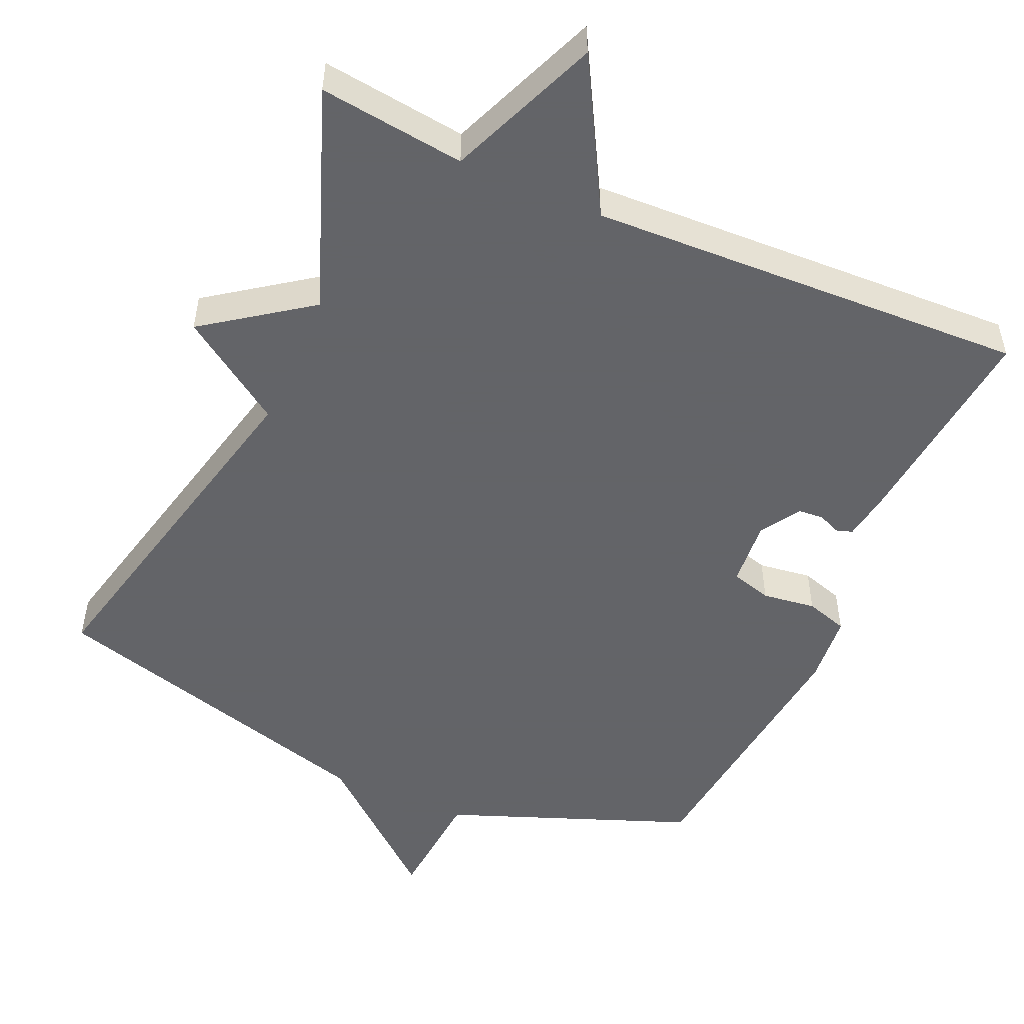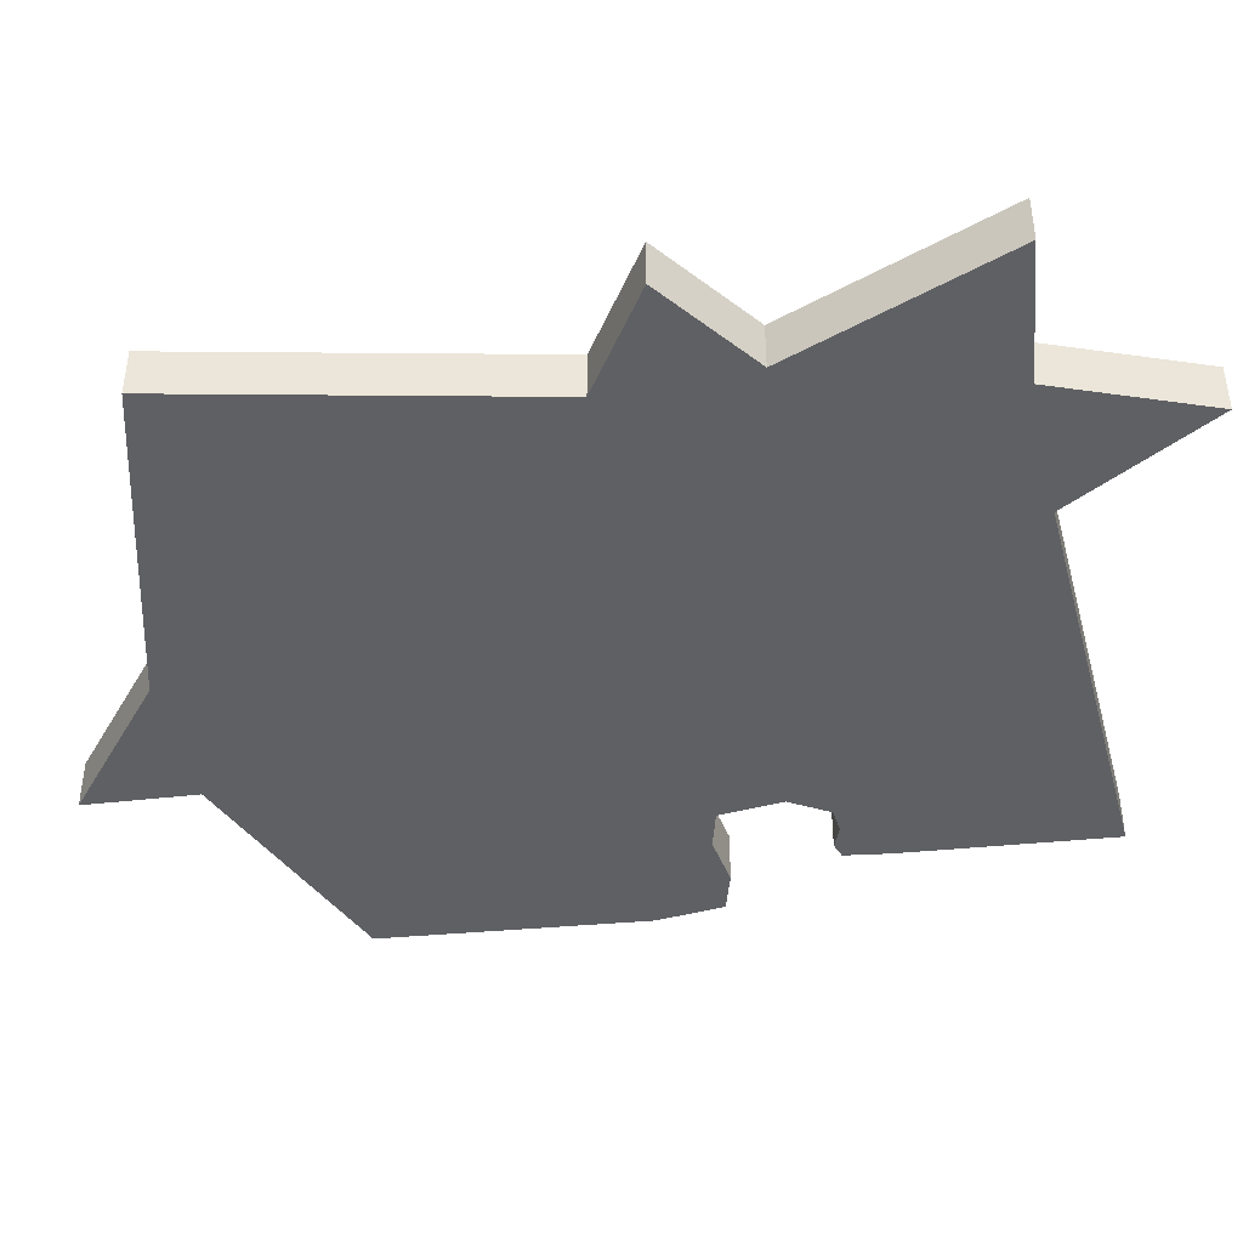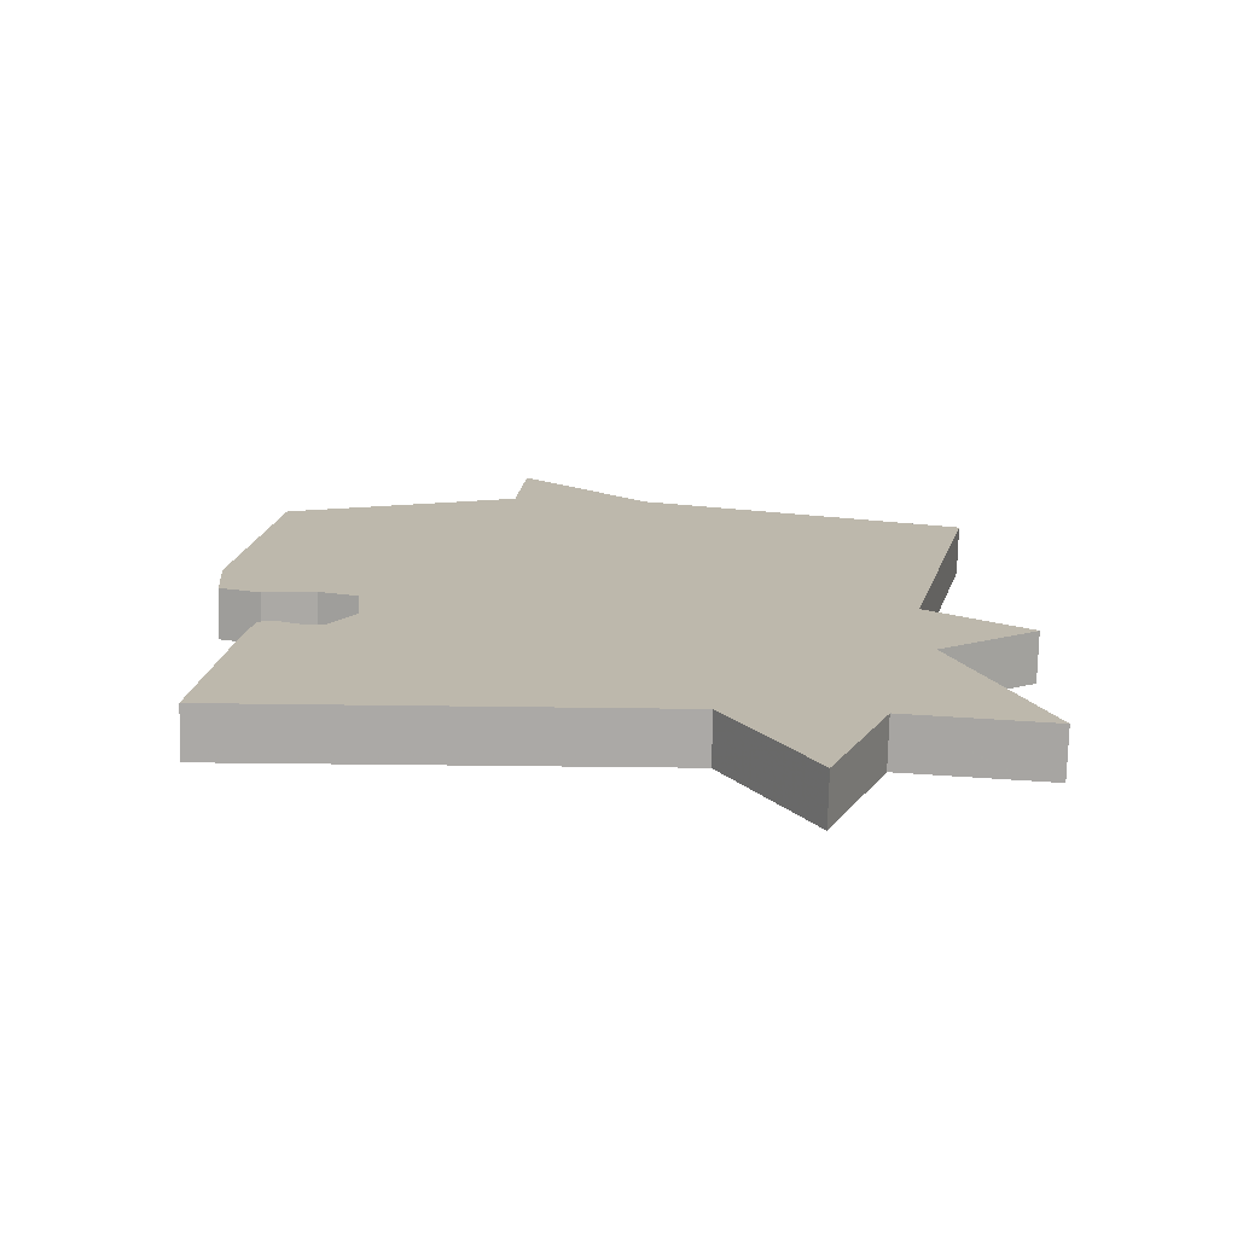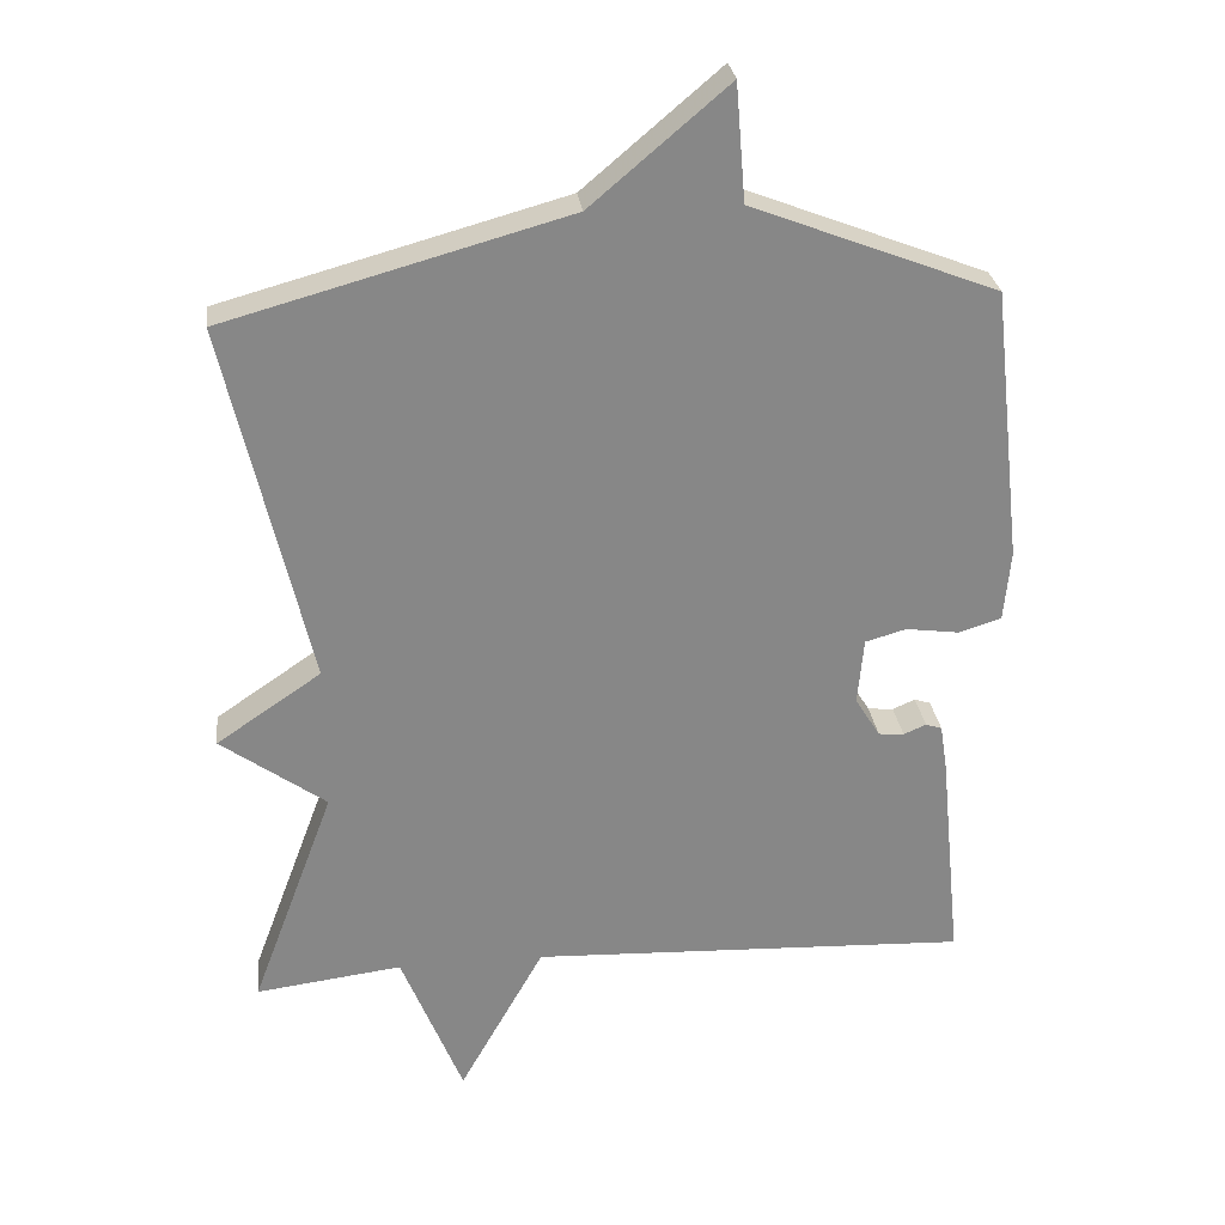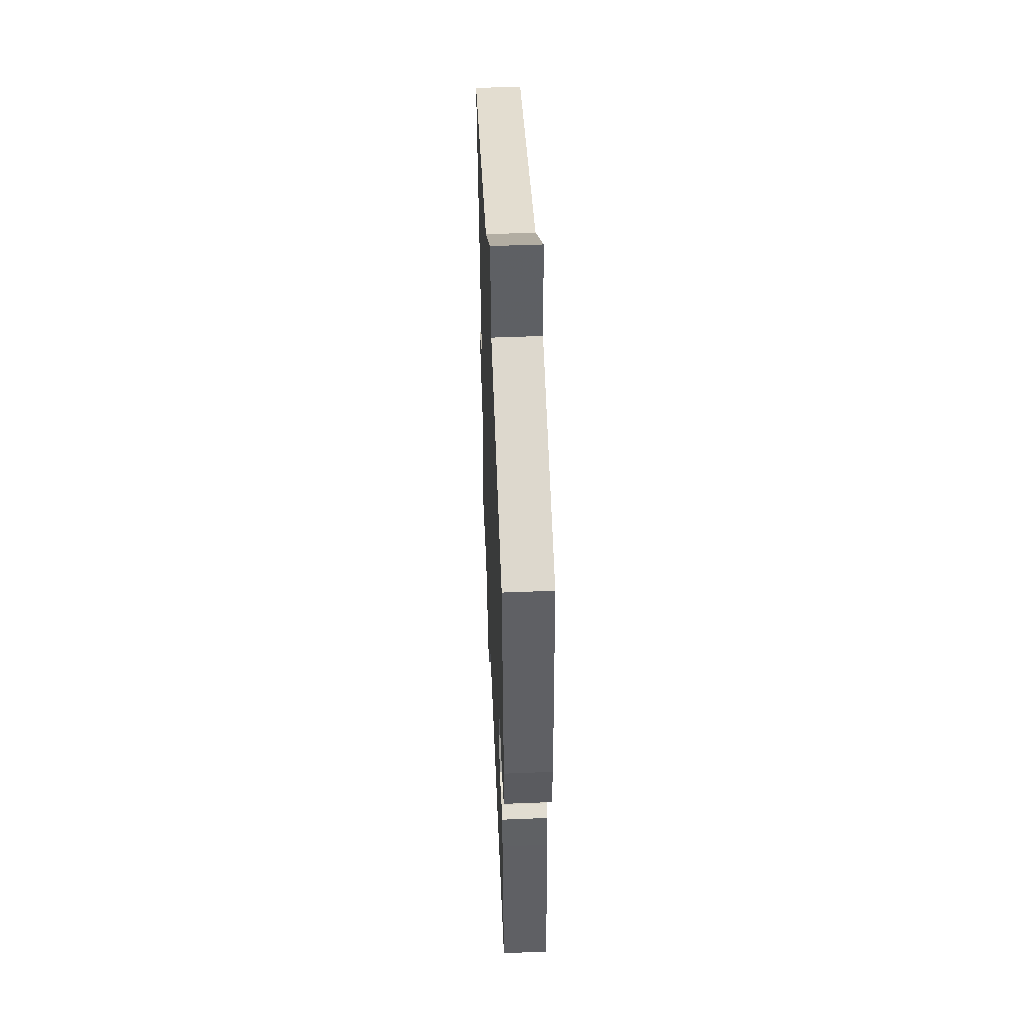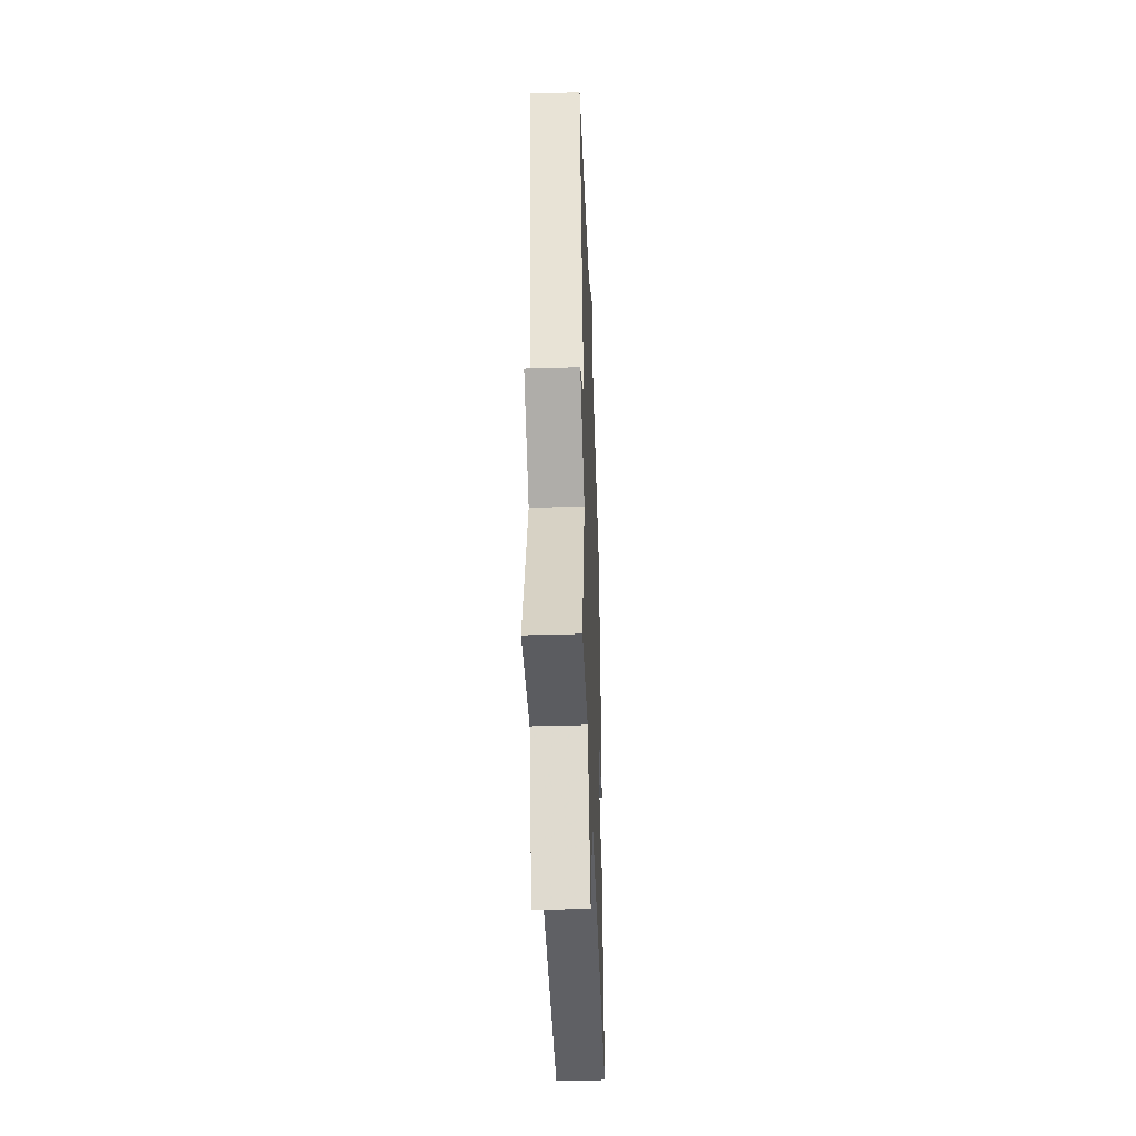
<metadata>
{"format":"obj","ext":"obj","renderer":"f3d","projection":"perspective","resolution":1024,"background":"white","views":[{"elev":-51.3,"azim":156.1,"up":"+Y"},{"elev":-43.5,"azim":102.4,"up":"+Y"},{"elev":-75.3,"azim":-1.4,"up":"+Z"},{"elev":27.9,"azim":173.0,"up":"+Z"},{"elev":51.2,"azim":-92.5,"up":"+Z"},{"elev":-41.7,"azim":92.1,"up":"+Z"}]}
</metadata>
<code>
v 0.5 0.07 0.5
v 0.386 0.07 0.005
v 0.529 0.07 -0.092
v 0.386 0.07 -0.195
v 0.5 0.07 -0.5
v 0.3 0.07 -0.475
v 0.216 0.07 -0.683
v 0.1 0.07 -0.475
v -0.5 0.07 -0.5
v -0.47 0.07 -0.203
v -0.46 0.07 -0.139
v -0.438 0.07 -0.132
v -0.407 0.07 -0.145
v -0.372 0.07 -0.142
v -0.338 0.07 -0.087
v -0.346 0.07 0.004
v -0.402 0.07 0.02
v -0.475 0.07 0.01
v -0.533 0.07 0.028
v -0.542 0.07 0.125
v -0.5 0.07 0.5
v -0.166 0.07 0.629
v -0.153 0.07 0.788
v 0.034 0.07 0.629
v 0.5 0 0.5
v 0.386 0 0.005
v 0.529 0 -0.092
v 0.386 0 -0.195
v 0.5 0 -0.5
v 0.3 0 -0.475
v 0.216 0 -0.683
v 0.1 0 -0.475
v -0.5 0 -0.5
v -0.47 0 -0.203
v -0.46 0 -0.139
v -0.438 0 -0.132
v -0.407 0 -0.145
v -0.372 0 -0.142
v -0.338 0 -0.087
v -0.346 0 0.004
v -0.402 0 0.02
v -0.475 0 0.01
v -0.533 0 0.028
v -0.542 0 0.125
v -0.5 0 0.5
v -0.166 0 0.629
v -0.153 0 0.788
v 0.034 0 0.629
f 22 23 24
f 22 24 1
f 21 22 1
f 20 21 1
f 19 20 1
f 18 19 1
f 17 18 1
f 16 17 1 2
f 2 3 4
f 16 2 4
f 15 16 4
f 4 5 6
f 15 4 6
f 14 15 6
f 13 14 6
f 11 12 13
f 10 11 13
f 9 10 13
f 8 9 13
f 8 13 6
f 6 7 8
f 48 47 46
f 25 48 46
f 25 46 45
f 25 45 44
f 25 44 43
f 25 43 42
f 25 42 41
f 26 25 41 40
f 28 27 26
f 28 26 40
f 28 40 39
f 30 29 28
f 30 28 39
f 30 39 38
f 30 38 37
f 37 36 35
f 37 35 34
f 37 34 33
f 37 33 32
f 30 37 32
f 32 31 30
f 1 25 26 2
f 2 26 27 3
f 3 27 28 4
f 4 28 29 5
f 5 29 30 6
f 6 30 31 7
f 7 31 32 8
f 8 32 33 9
f 9 33 34 10
f 10 34 35 11
f 11 35 36 12
f 12 36 37 13
f 13 37 38 14
f 14 38 39 15
f 15 39 40 16
f 16 40 41 17
f 17 41 42 18
f 18 42 43 19
f 19 43 44 20
f 20 44 45 21
f 21 45 46 22
f 22 46 47 23
f 23 47 48 24
f 24 48 25 1

</code>
